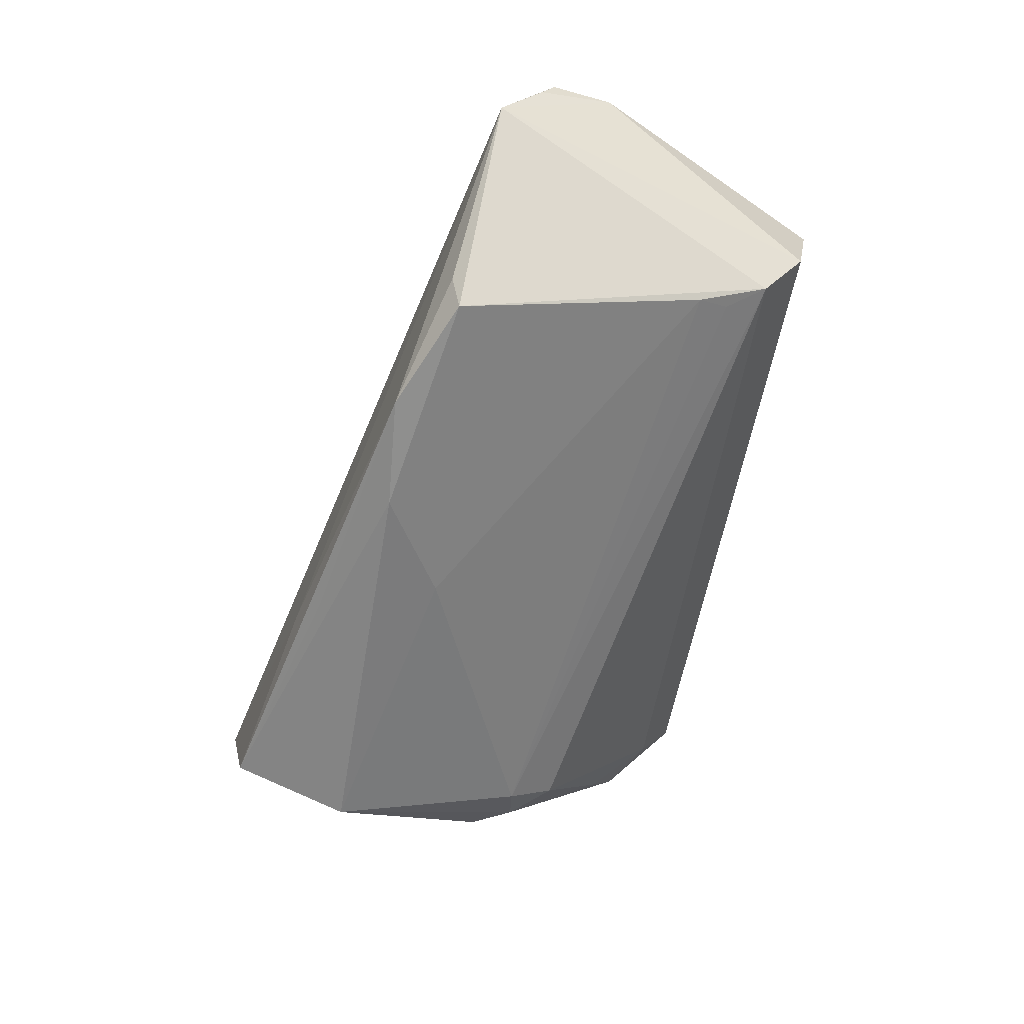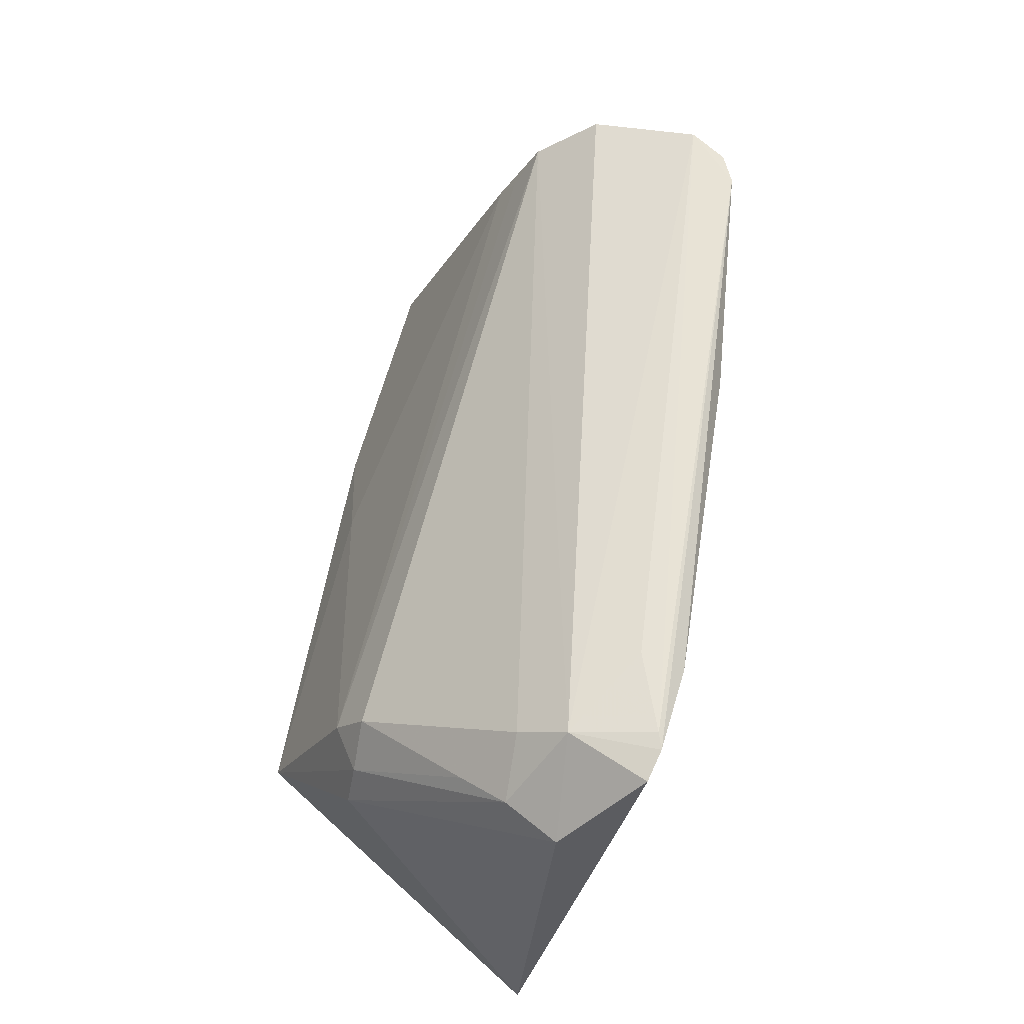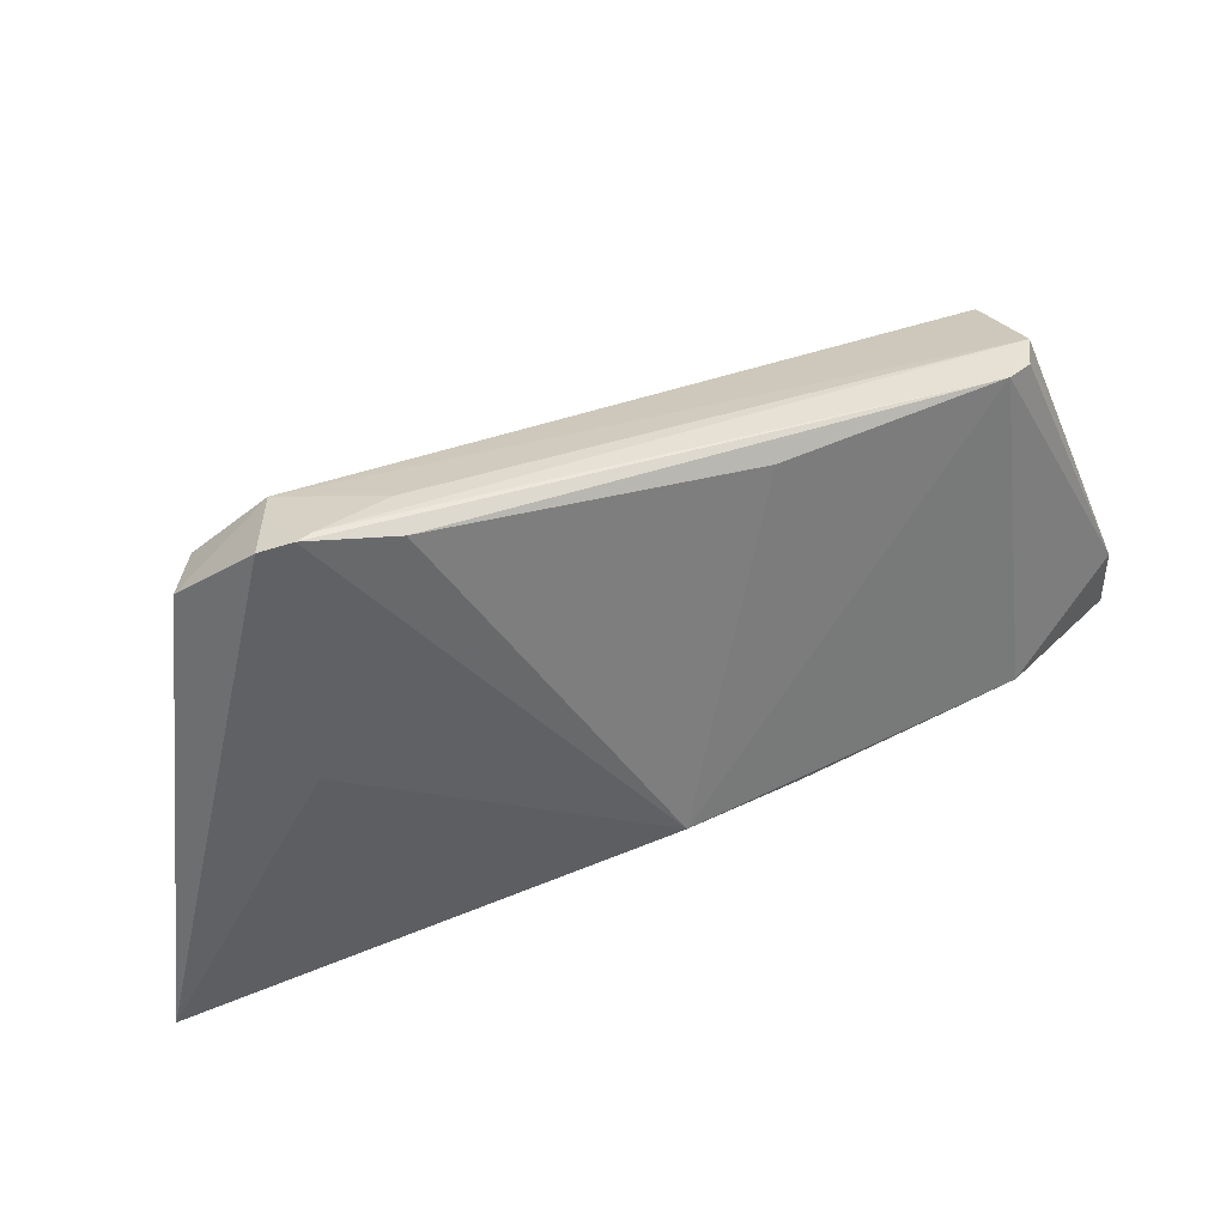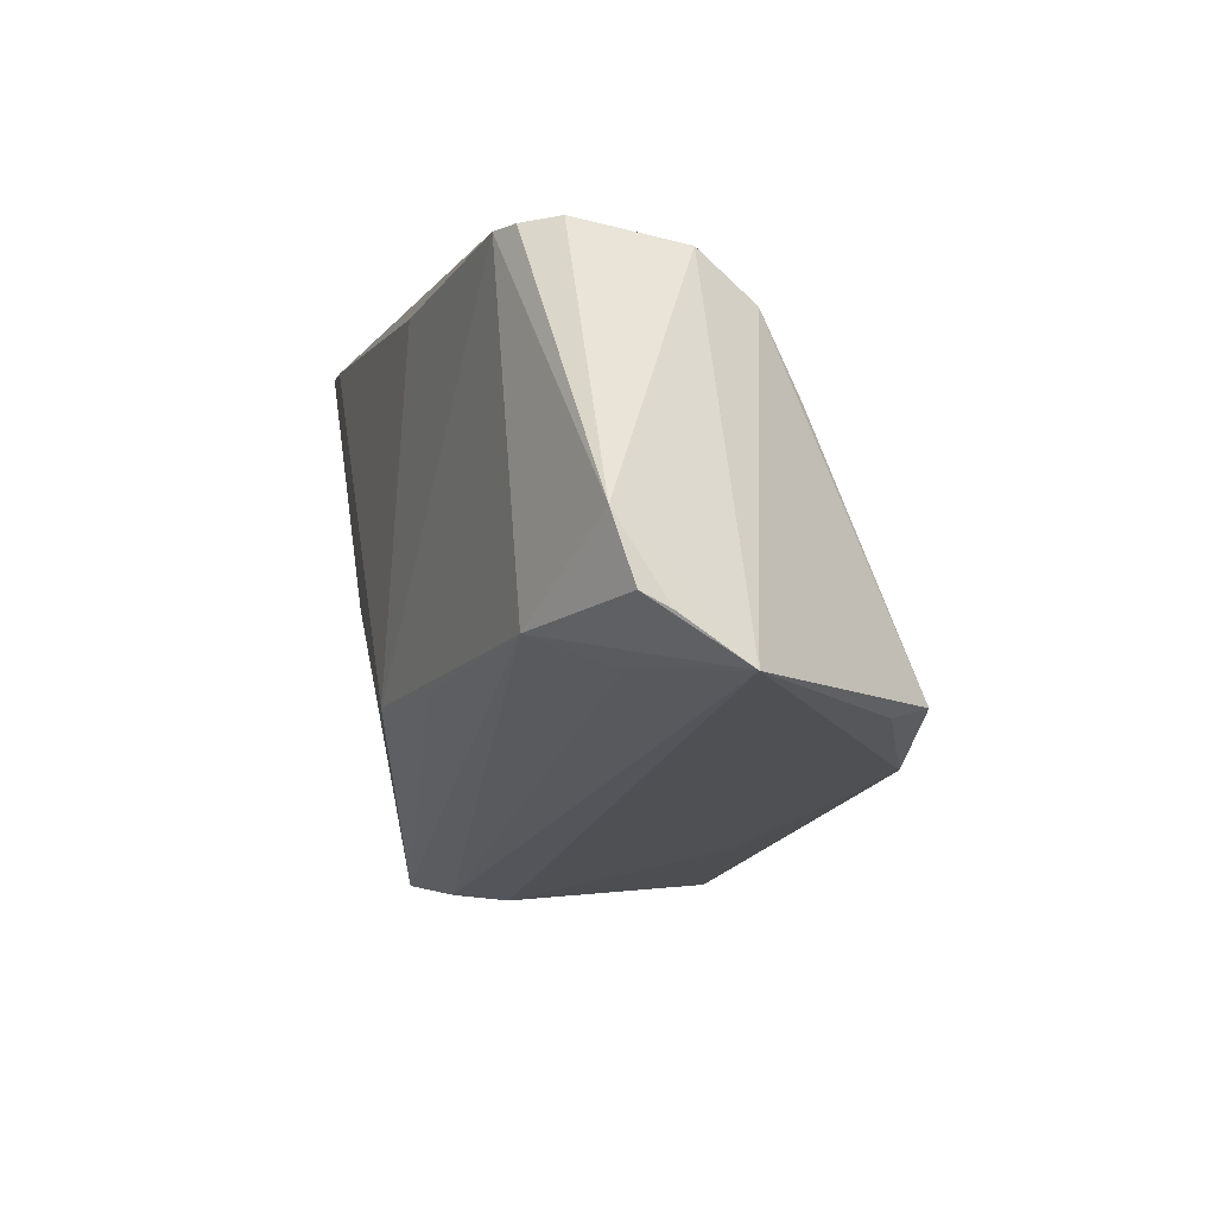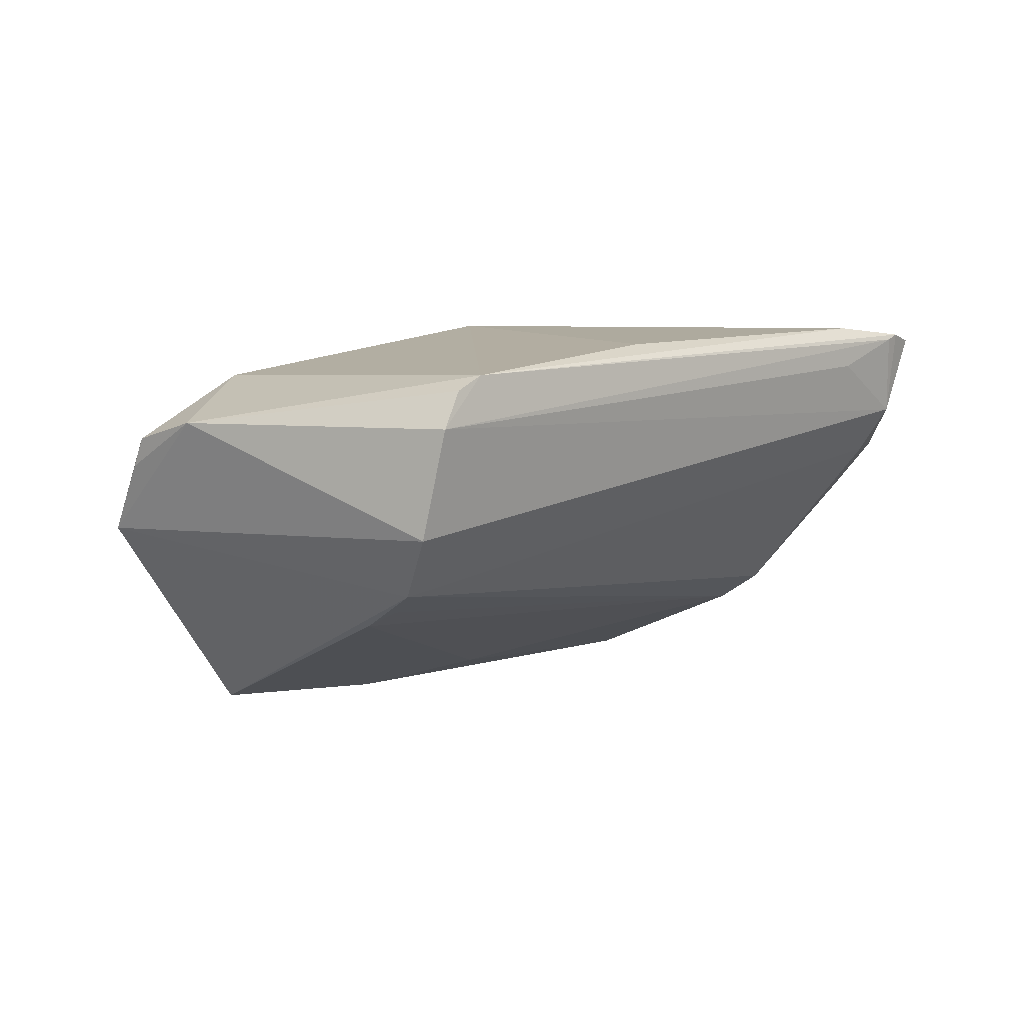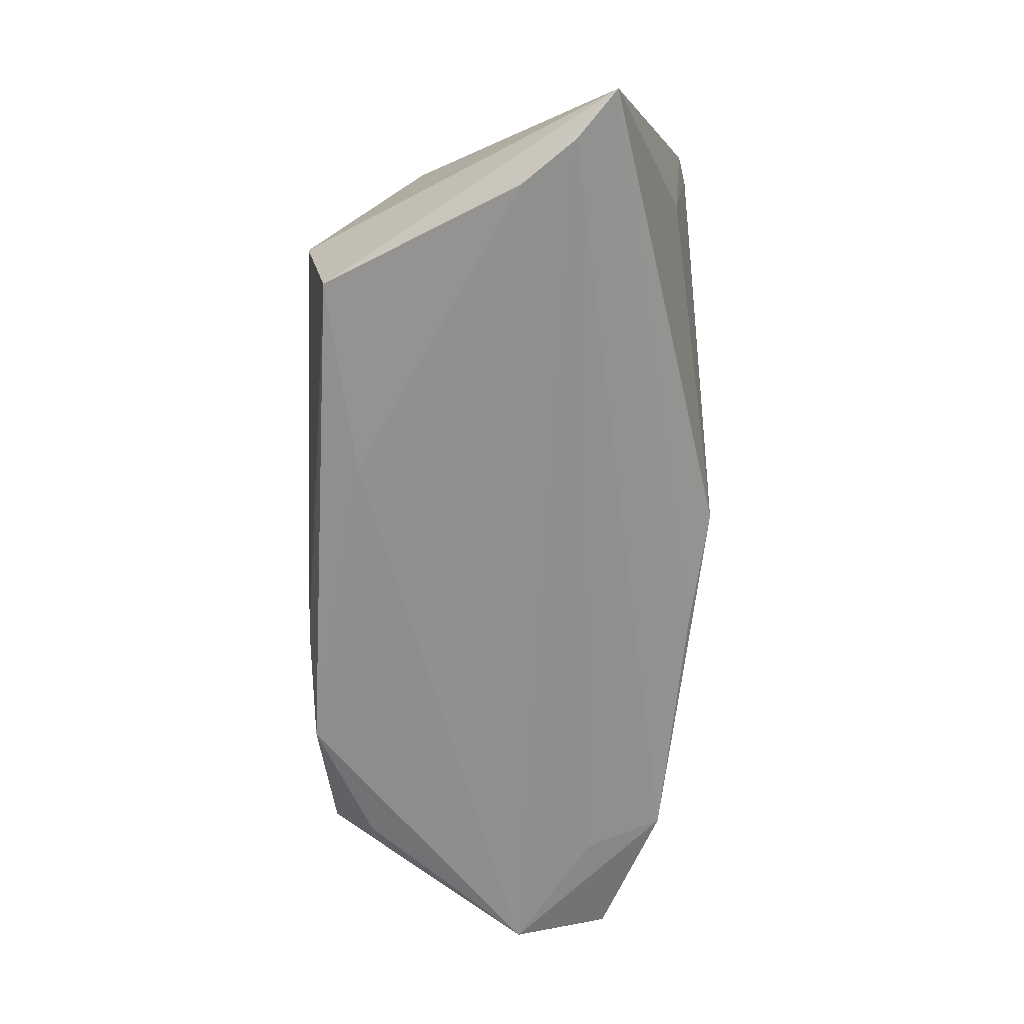
<metadata>
{"format":"obj","ext":"obj","renderer":"f3d","projection":"perspective","resolution":1024,"background":"white","views":[{"elev":-61.6,"azim":79.5,"up":"+Z"},{"elev":63.1,"azim":-79.6,"up":"+Y"},{"elev":32.9,"azim":-23.6,"up":"+Y"},{"elev":-6.3,"azim":73.9,"up":"+Y"},{"elev":7.5,"azim":137.4,"up":"+Z"},{"elev":-77.5,"azim":-91.0,"up":"+Y"}]}
</metadata>
<code>
v -0.04013 0.03283 0.01105
v 0.01661 -0.0198 -0.03056
v 0.001267 -0.01345 0.02313
v 0.03057 -0.02124 -0.02956
v 0.04828 0.03147 -0.0001087
v -0.03412 -0.01896 -0.03056
v 0.01107 0.03069 0.02215
v 0.04434 0.03352 0.01776
v 0.04941 -0.01263 0.007924
v 0.045 0.0168 -0.01283
v -0.03148 -0.03412 -0.02728
v -0.04406 -0.03633 -0.003337
v -0.03922 0.002476 0.01842
v -0.03557 0.01196 -0.01591
v 0.003096 -0.01154 -0.02746
v 0.06323 -0.00614 0.01057
v -0.03962 0.02857 0.004912
v 0.01689 -0.01277 0.02078
v -0.04067 0.0338 0.02208
v -0.02982 0.03252 0.02324
v -0.007594 -0.02957 -0.02335
v -0.04378 0.02089 -0.001242
v 0.04078 0.03344 0.01945
v -0.04951 -0.03559 0.003205
v 0.04382 0.02086 -0.01066
v -0.04041 0.006782 -0.01627
v -0.04281 0.001462 -0.01687
v -0.02916 0.03404 0.01791
v 0.06265 -0.01343 -0.001698
v -0.04444 0.03284 0.02107
v -0.05544 -0.03437 0.008019
v -0.00159 -0.02664 -0.02884
v 0.04691 -0.008922 0.01783
v 0.04626 0.02608 -0.007764
v 0.06325 -0.00796 0.006896
v -0.03872 0.03404 0.02143
v 0.04692 0.03404 0.01335
v -0.04709 0.0245 0.00491
v -0.03487 0.005981 -0.01979
v -0.0508 0.02434 0.01167
v 0.04416 -0.01534 -0.02725
v 0.06179 0.002069 0.01298
v 0.04572 -0.01661 -0.0223
f 31 3 13
f 31 6 11
f 11 6 2
f 16 29 35
f 5 29 34
f 16 35 42
f 42 29 5
f 42 35 29
f 37 42 5
f 8 42 37
f 31 11 12
f 2 6 15
f 39 15 6
f 5 34 1
f 1 37 5
f 16 42 33
f 33 29 16
f 33 9 29
f 3 7 20
f 29 9 24
f 24 12 29
f 31 12 24
f 24 33 31
f 9 33 24
f 41 34 29
f 41 4 2
f 29 12 21
f 21 4 29
f 21 12 11
f 11 4 21
f 32 11 2
f 2 4 32
f 32 4 11
f 25 39 34
f 30 1 40
f 30 40 31
f 31 13 30
f 17 1 34
f 36 37 28
f 28 1 36
f 37 1 28
f 23 20 7
f 23 42 8
f 23 33 42
f 23 7 3
f 3 33 23
f 23 37 36
f 8 37 23
f 18 3 31
f 31 33 18
f 18 33 3
f 29 4 43
f 43 41 29
f 4 41 43
f 31 40 27
f 27 6 31
f 2 15 10
f 10 41 2
f 15 39 10
f 39 25 10
f 34 41 10
f 10 25 34
f 3 20 19
f 19 13 3
f 19 30 13
f 19 23 36
f 20 23 19
f 36 1 19
f 1 30 19
f 40 1 38
f 1 17 38
f 38 27 40
f 22 38 17
f 14 22 17
f 34 39 14
f 14 17 34
f 27 38 26
f 38 22 26
f 22 14 26
f 26 14 39
f 26 39 6
f 6 27 26

</code>
